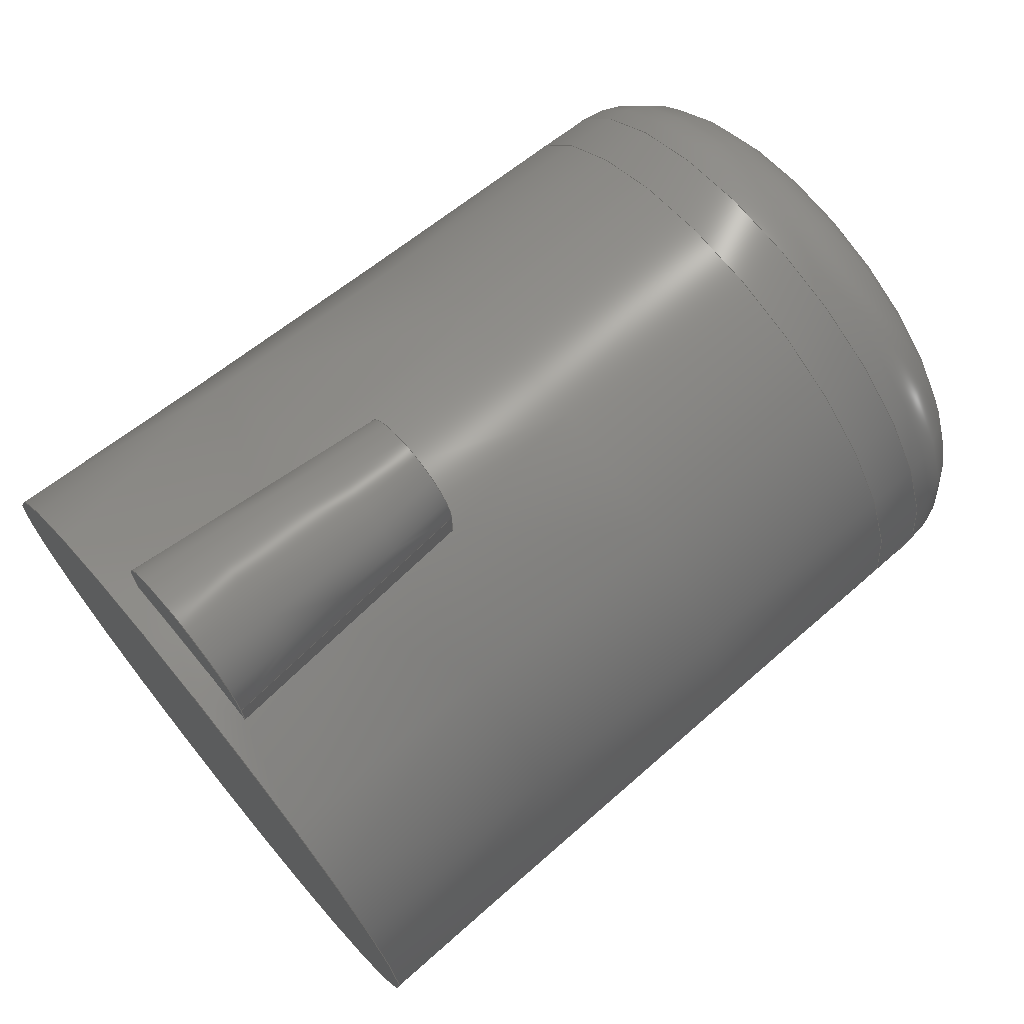
<metadata>
{"format":"step","ext":"step","renderer":"f3d","projection":"perspective","resolution":1024,"background":"white","views":[{"elev":71.0,"azim":-129.3,"up":"+Y"}]}
</metadata>
<code>
ISO-10303-21;
DATA;
#1=MECHANICAL_DESIGN_GEOMETRIC_PRESENTATION_REPRESENTATION('',(#4),#422);
#2=SHAPE_REPRESENTATION_RELATIONSHIP('SRR','None',#428,#3);
#3=ADVANCED_BREP_SHAPE_REPRESENTATION('',(#5),#421);
#4=STYLED_ITEM('',(#440),#5);
#5=MANIFOLD_SOLID_BREP('Save Button',#233);
#6=FACE_BOUND('',#56,.T.);
#7=FACE_BOUND('',#57,.T.);
#8=TOROIDAL_SURFACE('',#257,2.032,1);
#9=CONICAL_SURFACE('',#250,0.85,0.08727);
#10=CONICAL_SURFACE('',#253,0.85,0.08727);
#11=CONICAL_SURFACE('',#262,3.05,0.03491);
#12=CONICAL_SURFACE('',#265,3.05,0.03316);
#13=CIRCLE('',#238,3.271);
#14=CIRCLE('',#239,0.85);
#15=CIRCLE('',#241,3.181);
#16=CIRCLE('',#242,0.6138);
#17=CIRCLE('',#244,3.181);
#18=CIRCLE('',#245,0.6138);
#19=CIRCLE('',#254,0.85);
#20=CIRCLE('',#256,3.271);
#21=CIRCLE('',#258,3.032);
#22=CIRCLE('',#259,1);
#23=CIRCLE('',#260,2.032);
#24=CIRCLE('',#261,3.032);
#25=CIRCLE('',#263,3.05);
#26=CIRCLE('',#266,3.279);
#27=FACE_OUTER_BOUND('',#42,.T.);
#28=FACE_OUTER_BOUND('',#43,.T.);
#29=FACE_OUTER_BOUND('',#44,.T.);
#30=FACE_OUTER_BOUND('',#45,.T.);
#31=FACE_OUTER_BOUND('',#46,.T.);
#32=FACE_OUTER_BOUND('',#47,.T.);
#33=FACE_OUTER_BOUND('',#48,.T.);
#34=FACE_OUTER_BOUND('',#49,.T.);
#35=FACE_OUTER_BOUND('',#50,.T.);
#36=FACE_OUTER_BOUND('',#51,.T.);
#37=FACE_OUTER_BOUND('',#52,.T.);
#38=FACE_OUTER_BOUND('',#53,.T.);
#39=FACE_OUTER_BOUND('',#54,.T.);
#40=FACE_OUTER_BOUND('',#55,.T.);
#41=FACE_OUTER_BOUND('',#58,.T.);
#42=EDGE_LOOP('',(#144,#145,#146,#147));
#43=EDGE_LOOP('',(#148,#149,#150,#151));
#44=EDGE_LOOP('',(#152,#153,#154,#155));
#45=EDGE_LOOP('',(#156,#157,#158,#159));
#46=EDGE_LOOP('',(#160,#161,#162,#163));
#47=EDGE_LOOP('',(#164,#165,#166,#167));
#48=EDGE_LOOP('',(#168,#169,#170,#171));
#49=EDGE_LOOP('',(#172,#173,#174,#175));
#50=EDGE_LOOP('',(#176,#177,#178,#179));
#51=EDGE_LOOP('',(#180,#181,#182,#183));
#52=EDGE_LOOP('',(#184,#185,#186,#187,#188));
#53=EDGE_LOOP('',(#189,#190,#191,#192,#193));
#54=EDGE_LOOP('',(#194));
#55=EDGE_LOOP('',(#195,#196,#197,#198));
#56=EDGE_LOOP('',(#199,#200,#201,#202));
#57=EDGE_LOOP('',(#203,#204,#205,#206));
#58=EDGE_LOOP('',(#207));
#59=LINE('',#356,#73);
#60=LINE('',#358,#74);
#61=LINE('',#359,#75);
#62=LINE('',#364,#76);
#63=LINE('',#371,#77);
#64=LINE('',#377,#78);
#65=LINE('',#380,#79);
#66=LINE('',#383,#80);
#67=LINE('',#388,#81);
#68=LINE('',#389,#82);
#69=LINE('',#395,#83);
#70=LINE('',#396,#84);
#71=LINE('',#411,#85);
#72=LINE('',#417,#86);
#73=VECTOR('',#274,10);
#74=VECTOR('',#275,10);
#75=VECTOR('',#276,10);
#76=VECTOR('',#281,10);
#77=VECTOR('',#290,10);
#78=VECTOR('',#295,10);
#79=VECTOR('',#298,10);
#80=VECTOR('',#303,10);
#81=VECTOR('',#308,10);
#82=VECTOR('',#309,10);
#83=VECTOR('',#316,10);
#84=VECTOR('',#317,10);
#85=VECTOR('',#338,3.05);
#86=VECTOR('',#347,3.05);
#87=ELLIPSE('',#236,39.51,3.187);
#88=ELLIPSE('',#247,39.51,3.187);
#89=ELLIPSE('',#249,39.51,3.187);
#90=ELLIPSE('',#252,39.51,3.187);
#91=VERTEX_POINT('',#352);
#92=VERTEX_POINT('',#353);
#93=VERTEX_POINT('',#355);
#94=VERTEX_POINT('',#357);
#95=VERTEX_POINT('',#361);
#96=VERTEX_POINT('',#363);
#97=VERTEX_POINT('',#367);
#98=VERTEX_POINT('',#369);
#99=VERTEX_POINT('',#373);
#100=VERTEX_POINT('',#374);
#101=VERTEX_POINT('',#376);
#102=VERTEX_POINT('',#378);
#103=VERTEX_POINT('',#385);
#104=VERTEX_POINT('',#387);
#105=VERTEX_POINT('',#392);
#106=VERTEX_POINT('',#394);
#107=VERTEX_POINT('',#402);
#108=VERTEX_POINT('',#403);
#109=VERTEX_POINT('',#405);
#110=VERTEX_POINT('',#410);
#111=VERTEX_POINT('',#415);
#112=EDGE_CURVE('',#91,#92,#87,.T.);
#113=EDGE_CURVE('',#91,#93,#59,.T.);
#114=EDGE_CURVE('',#93,#94,#60,.T.);
#115=EDGE_CURVE('',#92,#94,#61,.F.);
#116=EDGE_CURVE('',#95,#91,#13,.T.);
#117=EDGE_CURVE('',#96,#95,#62,.T.);
#118=EDGE_CURVE('',#96,#93,#14,.T.);
#119=EDGE_CURVE('',#92,#97,#15,.T.);
#120=EDGE_CURVE('',#94,#98,#16,.F.);
#121=EDGE_CURVE('',#98,#97,#63,.F.);
#122=EDGE_CURVE('',#99,#100,#17,.T.);
#123=EDGE_CURVE('',#99,#101,#64,.F.);
#124=EDGE_CURVE('',#101,#102,#18,.F.);
#125=EDGE_CURVE('',#102,#100,#65,.F.);
#126=EDGE_CURVE('',#97,#95,#88,.T.);
#127=EDGE_CURVE('',#96,#98,#66,.T.);
#128=EDGE_CURVE('',#103,#99,#89,.T.);
#129=EDGE_CURVE('',#103,#104,#67,.T.);
#130=EDGE_CURVE('',#104,#101,#68,.T.);
#131=EDGE_CURVE('',#100,#105,#90,.T.);
#132=EDGE_CURVE('',#106,#102,#69,.T.);
#133=EDGE_CURVE('',#106,#105,#70,.T.);
#134=EDGE_CURVE('',#106,#104,#19,.T.);
#135=EDGE_CURVE('',#105,#103,#20,.T.);
#136=EDGE_CURVE('',#107,#108,#21,.T.);
#137=EDGE_CURVE('',#108,#109,#22,.T.);
#138=EDGE_CURVE('',#109,#109,#23,.T.);
#139=EDGE_CURVE('',#108,#107,#24,.T.);
#140=EDGE_CURVE('',#107,#110,#71,.T.);
#141=EDGE_CURVE('',#110,#110,#25,.T.);
#142=EDGE_CURVE('',#111,#111,#26,.F.);
#143=EDGE_CURVE('',#111,#110,#72,.T.);
#144=ORIENTED_EDGE('',*,*,#112,.F.);
#145=ORIENTED_EDGE('',*,*,#113,.T.);
#146=ORIENTED_EDGE('',*,*,#114,.T.);
#147=ORIENTED_EDGE('',*,*,#115,.F.);
#148=ORIENTED_EDGE('',*,*,#116,.F.);
#149=ORIENTED_EDGE('',*,*,#117,.F.);
#150=ORIENTED_EDGE('',*,*,#118,.T.);
#151=ORIENTED_EDGE('',*,*,#113,.F.);
#152=ORIENTED_EDGE('',*,*,#119,.F.);
#153=ORIENTED_EDGE('',*,*,#115,.T.);
#154=ORIENTED_EDGE('',*,*,#120,.T.);
#155=ORIENTED_EDGE('',*,*,#121,.T.);
#156=ORIENTED_EDGE('',*,*,#122,.F.);
#157=ORIENTED_EDGE('',*,*,#123,.T.);
#158=ORIENTED_EDGE('',*,*,#124,.T.);
#159=ORIENTED_EDGE('',*,*,#125,.T.);
#160=ORIENTED_EDGE('',*,*,#126,.F.);
#161=ORIENTED_EDGE('',*,*,#121,.F.);
#162=ORIENTED_EDGE('',*,*,#127,.F.);
#163=ORIENTED_EDGE('',*,*,#117,.T.);
#164=ORIENTED_EDGE('',*,*,#128,.F.);
#165=ORIENTED_EDGE('',*,*,#129,.T.);
#166=ORIENTED_EDGE('',*,*,#130,.T.);
#167=ORIENTED_EDGE('',*,*,#123,.F.);
#168=ORIENTED_EDGE('',*,*,#120,.F.);
#169=ORIENTED_EDGE('',*,*,#114,.F.);
#170=ORIENTED_EDGE('',*,*,#118,.F.);
#171=ORIENTED_EDGE('',*,*,#127,.T.);
#172=ORIENTED_EDGE('',*,*,#131,.F.);
#173=ORIENTED_EDGE('',*,*,#125,.F.);
#174=ORIENTED_EDGE('',*,*,#132,.F.);
#175=ORIENTED_EDGE('',*,*,#133,.T.);
#176=ORIENTED_EDGE('',*,*,#124,.F.);
#177=ORIENTED_EDGE('',*,*,#130,.F.);
#178=ORIENTED_EDGE('',*,*,#134,.F.);
#179=ORIENTED_EDGE('',*,*,#132,.T.);
#180=ORIENTED_EDGE('',*,*,#135,.F.);
#181=ORIENTED_EDGE('',*,*,#133,.F.);
#182=ORIENTED_EDGE('',*,*,#134,.T.);
#183=ORIENTED_EDGE('',*,*,#129,.F.);
#184=ORIENTED_EDGE('',*,*,#136,.T.);
#185=ORIENTED_EDGE('',*,*,#137,.T.);
#186=ORIENTED_EDGE('',*,*,#138,.T.);
#187=ORIENTED_EDGE('',*,*,#137,.F.);
#188=ORIENTED_EDGE('',*,*,#139,.T.);
#189=ORIENTED_EDGE('',*,*,#136,.F.);
#190=ORIENTED_EDGE('',*,*,#140,.T.);
#191=ORIENTED_EDGE('',*,*,#141,.T.);
#192=ORIENTED_EDGE('',*,*,#140,.F.);
#193=ORIENTED_EDGE('',*,*,#139,.F.);
#194=ORIENTED_EDGE('',*,*,#138,.F.);
#195=ORIENTED_EDGE('',*,*,#142,.F.);
#196=ORIENTED_EDGE('',*,*,#143,.T.);
#197=ORIENTED_EDGE('',*,*,#141,.F.);
#198=ORIENTED_EDGE('',*,*,#143,.F.);
#199=ORIENTED_EDGE('',*,*,#128,.T.);
#200=ORIENTED_EDGE('',*,*,#122,.T.);
#201=ORIENTED_EDGE('',*,*,#131,.T.);
#202=ORIENTED_EDGE('',*,*,#135,.T.);
#203=ORIENTED_EDGE('',*,*,#126,.T.);
#204=ORIENTED_EDGE('',*,*,#116,.T.);
#205=ORIENTED_EDGE('',*,*,#112,.T.);
#206=ORIENTED_EDGE('',*,*,#119,.T.);
#207=ORIENTED_EDGE('',*,*,#142,.T.);
#208=PLANE('',#235);
#209=PLANE('',#237);
#210=PLANE('',#240);
#211=PLANE('',#243);
#212=PLANE('',#246);
#213=PLANE('',#248);
#214=PLANE('',#251);
#215=PLANE('',#255);
#216=PLANE('',#264);
#217=PLANE('',#267);
#218=ADVANCED_FACE('',(#27),#208,.T.);
#219=ADVANCED_FACE('',(#28),#209,.T.);
#220=ADVANCED_FACE('',(#29),#210,.F.);
#221=ADVANCED_FACE('',(#30),#211,.F.);
#222=ADVANCED_FACE('',(#31),#212,.T.);
#223=ADVANCED_FACE('',(#32),#213,.T.);
#224=ADVANCED_FACE('',(#33),#9,.T.);
#225=ADVANCED_FACE('',(#34),#214,.T.);
#226=ADVANCED_FACE('',(#35),#10,.T.);
#227=ADVANCED_FACE('',(#36),#215,.T.);
#228=ADVANCED_FACE('',(#37),#8,.T.);
#229=ADVANCED_FACE('',(#38),#11,.T.);
#230=ADVANCED_FACE('',(#39),#216,.T.);
#231=ADVANCED_FACE('',(#40,#6,#7),#12,.T.);
#232=ADVANCED_FACE('',(#41),#217,.F.);
#233=CLOSED_SHELL('',(#218,#219,#220,#221,#222,#223,#224,#225,#226,#227,
#228,#229,#230,#231,#232));
#234=AXIS2_PLACEMENT_3D('',#350,#268,#269);
#235=AXIS2_PLACEMENT_3D('',#351,#270,#271);
#236=AXIS2_PLACEMENT_3D('',#354,#272,#273);
#237=AXIS2_PLACEMENT_3D('',#360,#277,#278);
#238=AXIS2_PLACEMENT_3D('',#362,#279,#280);
#239=AXIS2_PLACEMENT_3D('',#365,#282,#283);
#240=AXIS2_PLACEMENT_3D('',#366,#284,#285);
#241=AXIS2_PLACEMENT_3D('',#368,#286,#287);
#242=AXIS2_PLACEMENT_3D('',#370,#288,#289);
#243=AXIS2_PLACEMENT_3D('',#372,#291,#292);
#244=AXIS2_PLACEMENT_3D('',#375,#293,#294);
#245=AXIS2_PLACEMENT_3D('',#379,#296,#297);
#246=AXIS2_PLACEMENT_3D('',#381,#299,#300);
#247=AXIS2_PLACEMENT_3D('',#382,#301,#302);
#248=AXIS2_PLACEMENT_3D('',#384,#304,#305);
#249=AXIS2_PLACEMENT_3D('',#386,#306,#307);
#250=AXIS2_PLACEMENT_3D('',#390,#310,#311);
#251=AXIS2_PLACEMENT_3D('',#391,#312,#313);
#252=AXIS2_PLACEMENT_3D('',#393,#314,#315);
#253=AXIS2_PLACEMENT_3D('',#397,#318,#319);
#254=AXIS2_PLACEMENT_3D('',#398,#320,#321);
#255=AXIS2_PLACEMENT_3D('',#399,#322,#323);
#256=AXIS2_PLACEMENT_3D('',#400,#324,#325);
#257=AXIS2_PLACEMENT_3D('',#401,#326,#327);
#258=AXIS2_PLACEMENT_3D('',#404,#328,#329);
#259=AXIS2_PLACEMENT_3D('',#406,#330,#331);
#260=AXIS2_PLACEMENT_3D('',#407,#332,#333);
#261=AXIS2_PLACEMENT_3D('',#408,#334,#335);
#262=AXIS2_PLACEMENT_3D('',#409,#336,#337);
#263=AXIS2_PLACEMENT_3D('',#412,#339,#340);
#264=AXIS2_PLACEMENT_3D('',#413,#341,#342);
#265=AXIS2_PLACEMENT_3D('',#414,#343,#344);
#266=AXIS2_PLACEMENT_3D('',#416,#345,#346);
#267=AXIS2_PLACEMENT_3D('',#418,#348,#349);
#268=DIRECTION('axis',(0,0,1));
#269=DIRECTION('refdir',(1,0,0));
#270=DIRECTION('center_axis',(0.9962,0,0.08716));
#271=DIRECTION('ref_axis',(0,1,0));
#272=DIRECTION('center_axis',(0.9962,0,0.08716));
#273=DIRECTION('ref_axis',(-0.08716,-2.81e-17,0.9962));
#274=DIRECTION('',(0,1,0));
#275=DIRECTION('',(-0.08716,-2.903e-16,0.9962));
#276=DIRECTION('',(0,-1,0));
#277=DIRECTION('center_axis',(0,0,-1));
#278=DIRECTION('ref_axis',(-1,0,0));
#279=DIRECTION('center_axis',(0,0,-1));
#280=DIRECTION('ref_axis',(1,0,0));
#281=DIRECTION('',(1.676e-16,-1,0));
#282=DIRECTION('center_axis',(0,0,-1));
#283=DIRECTION('ref_axis',(-1,0,0));
#284=DIRECTION('center_axis',(0,0,-1));
#285=DIRECTION('ref_axis',(-1,0,0));
#286=DIRECTION('center_axis',(0,0,1));
#287=DIRECTION('ref_axis',(1,0,0));
#288=DIRECTION('center_axis',(0,0,-1));
#289=DIRECTION('ref_axis',(-1,0,0));
#290=DIRECTION('',(-1.676e-16,1,0));
#291=DIRECTION('center_axis',(0,0,-1));
#292=DIRECTION('ref_axis',(-1,0,0));
#293=DIRECTION('center_axis',(0,0,1));
#294=DIRECTION('ref_axis',(1,0,0));
#295=DIRECTION('',(-1.676e-16,1,0));
#296=DIRECTION('center_axis',(0,0,-1));
#297=DIRECTION('ref_axis',(1,8.163e-16,0));
#298=DIRECTION('',(0,-1,0));
#299=DIRECTION('center_axis',(-0.9962,-1.67e-16,
0.08716));
#300=DIRECTION('ref_axis',(1.676e-16,-1,0));
#301=DIRECTION('center_axis',(-0.9962,-1.67e-16,
0.08716));
#302=DIRECTION('ref_axis',(0.08716,-1.693e-15,0.9962));
#303=DIRECTION('',(0.08716,0,0.9962));
#304=DIRECTION('center_axis',(-0.9962,-1.67e-16,
0.08716));
#305=DIRECTION('ref_axis',(1.676e-16,-1,0));
#306=DIRECTION('center_axis',(-0.9962,-1.67e-16,
0.08716));
#307=DIRECTION('ref_axis',(0.08716,-1.693e-15,0.9962));
#308=DIRECTION('',(1.676e-16,-1,0));
#309=DIRECTION('',(0.08716,2.177e-16,0.9962));
#310=DIRECTION('center_axis',(0,0,-1));
#311=DIRECTION('ref_axis',(-1,0,0));
#312=DIRECTION('center_axis',(0.9962,0,0.08716));
#313=DIRECTION('ref_axis',(0,1,0));
#314=DIRECTION('center_axis',(0.9962,0,0.08716));
#315=DIRECTION('ref_axis',(-0.08716,-2.81e-17,0.9962));
#316=DIRECTION('',(-0.08716,-7.257e-17,0.9962));
#317=DIRECTION('',(0,1,0));
#318=DIRECTION('center_axis',(0,0,-1));
#319=DIRECTION('ref_axis',(1,8.163e-16,0));
#320=DIRECTION('center_axis',(0,0,-1));
#321=DIRECTION('ref_axis',(1,8.163e-16,0));
#322=DIRECTION('center_axis',(0,0,-1));
#323=DIRECTION('ref_axis',(-1,0,0));
#324=DIRECTION('center_axis',(0,0,-1));
#325=DIRECTION('ref_axis',(1,0,0));
#326=DIRECTION('center_axis',(0,0,-1));
#327=DIRECTION('ref_axis',(-1,0,0));
#328=DIRECTION('center_axis',(0,0,1));
#329=DIRECTION('ref_axis',(1,0,0));
#330=DIRECTION('center_axis',(-9.153e-17,-1,0));
#331=DIRECTION('ref_axis',(1,-9.153e-17,0));
#332=DIRECTION('center_axis',(0,0,-1));
#333=DIRECTION('ref_axis',(1,0,0));
#334=DIRECTION('center_axis',(0,0,1));
#335=DIRECTION('ref_axis',(1,0,0));
#336=DIRECTION('center_axis',(0,0,-1));
#337=DIRECTION('ref_axis',(1,0,0));
#338=DIRECTION('',(-0.0349,-4.274e-18,-0.9994));
#339=DIRECTION('center_axis',(0,0,1));
#340=DIRECTION('ref_axis',(1,0,0));
#341=DIRECTION('center_axis',(0,0,1));
#342=DIRECTION('ref_axis',(1,0,0));
#343=DIRECTION('center_axis',(0,0,-1));
#344=DIRECTION('ref_axis',(1,0,0));
#345=DIRECTION('center_axis',(0,0,1));
#346=DIRECTION('ref_axis',(1,0,0));
#347=DIRECTION('',(0.03316,-4.06e-18,0.9995));
#348=DIRECTION('center_axis',(0,0,1));
#349=DIRECTION('ref_axis',(1,0,0));
#350=CARTESIAN_POINT('',(0,0,0));
#351=CARTESIAN_POINT('Origin',(13.69,5.808,6.352));
#352=CARTESIAN_POINT('',(13.69,5.463,6.352));
#353=CARTESIAN_POINT('',(13.45,5.426,9.052));
#354=CARTESIAN_POINT('Origin',(14.14,2.304,1.143));
#355=CARTESIAN_POINT('',(13.69,5.808,6.352));
#356=CARTESIAN_POINT('',(13.69,-4.32,6.352));
#357=CARTESIAN_POINT('',(13.45,5.808,9.052));
#358=CARTESIAN_POINT('',(13.69,5.808,6.352));
#359=CARTESIAN_POINT('',(13.45,-3.114,9.052));
#360=CARTESIAN_POINT('Origin',(12.84,2.304,6.352));
#361=CARTESIAN_POINT('',(11.99,5.463,6.352));
#362=CARTESIAN_POINT('Origin',(12.84,2.304,6.352));
#363=CARTESIAN_POINT('',(11.99,5.808,6.352));
#364=CARTESIAN_POINT('',(11.99,8.928,6.352));
#365=CARTESIAN_POINT('Origin',(12.84,5.808,6.352));
#366=CARTESIAN_POINT('Origin',(-4.438,-12.04,9.052));
#367=CARTESIAN_POINT('',(12.22,5.426,9.052));
#368=CARTESIAN_POINT('Origin',(12.84,2.304,9.052));
#369=CARTESIAN_POINT('',(12.22,5.808,9.052));
#370=CARTESIAN_POINT('Origin',(12.84,5.808,9.052));
#371=CARTESIAN_POINT('',(12.22,-6.618,9.052));
#372=CARTESIAN_POINT('Origin',(-4.438,-12.04,9.052));
#373=CARTESIAN_POINT('',(12.22,-0.8175,9.052));
#374=CARTESIAN_POINT('',(13.45,-0.8175,9.052));
#375=CARTESIAN_POINT('Origin',(12.84,2.304,9.052));
#376=CARTESIAN_POINT('',(12.22,-1.2,9.052));
#377=CARTESIAN_POINT('',(12.22,-6.618,9.052));
#378=CARTESIAN_POINT('',(13.45,-1.2,9.052));
#379=CARTESIAN_POINT('Origin',(12.84,-1.2,9.052));
#380=CARTESIAN_POINT('',(13.45,-3.114,9.052));
#381=CARTESIAN_POINT('Origin',(11.99,-1.2,6.352));
#382=CARTESIAN_POINT('Origin',(11.53,2.304,1.143));
#383=CARTESIAN_POINT('',(11.99,5.808,6.352));
#384=CARTESIAN_POINT('Origin',(11.99,-1.2,6.352));
#385=CARTESIAN_POINT('',(11.99,-0.8545,6.352));
#386=CARTESIAN_POINT('Origin',(11.53,2.304,1.143));
#387=CARTESIAN_POINT('',(11.99,-1.2,6.352));
#388=CARTESIAN_POINT('',(11.99,8.928,6.352));
#389=CARTESIAN_POINT('',(11.99,-1.2,6.352));
#390=CARTESIAN_POINT('Origin',(12.84,5.808,6.352));
#391=CARTESIAN_POINT('Origin',(13.69,5.808,6.352));
#392=CARTESIAN_POINT('',(13.69,-0.8545,6.352));
#393=CARTESIAN_POINT('Origin',(14.14,2.304,1.143));
#394=CARTESIAN_POINT('',(13.69,-1.2,6.352));
#395=CARTESIAN_POINT('',(13.69,-1.2,6.352));
#396=CARTESIAN_POINT('',(13.69,-4.32,6.352));
#397=CARTESIAN_POINT('Origin',(12.84,-1.2,6.352));
#398=CARTESIAN_POINT('Origin',(12.84,-1.2,6.352));
#399=CARTESIAN_POINT('Origin',(12.84,2.304,6.352));
#400=CARTESIAN_POINT('Origin',(12.84,2.304,6.352));
#401=CARTESIAN_POINT('Origin',(12.84,2.304,13.5));
#402=CARTESIAN_POINT('',(9.805,2.304,13.53));
#403=CARTESIAN_POINT('',(15.87,2.304,13.53));
#404=CARTESIAN_POINT('Origin',(12.84,2.304,13.53));
#405=CARTESIAN_POINT('',(14.87,2.304,14.5));
#406=CARTESIAN_POINT('Origin',(14.87,2.304,13.5));
#407=CARTESIAN_POINT('Origin',(12.84,2.304,14.5));
#408=CARTESIAN_POINT('Origin',(12.84,2.304,13.53));
#409=CARTESIAN_POINT('Origin',(12.84,2.304,13));
#410=CARTESIAN_POINT('',(9.786,2.304,13));
#411=CARTESIAN_POINT('',(9.786,2.304,13));
#412=CARTESIAN_POINT('Origin',(12.84,2.304,13));
#413=CARTESIAN_POINT('Origin',(12.84,2.304,14.5));
#414=CARTESIAN_POINT('Origin',(12.84,2.304,13));
#415=CARTESIAN_POINT('',(9.557,2.304,6.1));
#416=CARTESIAN_POINT('Origin',(12.84,2.304,6.1));
#417=CARTESIAN_POINT('',(9.786,2.304,13));
#418=CARTESIAN_POINT('Origin',(-5.638,-18.04,6.1));
#419=UNCERTAINTY_MEASURE_WITH_UNIT(LENGTH_MEASURE(0.01),#423,
'DISTANCE_ACCURACY_VALUE',
'Maximum model space distance between geometric entities at asserted c
onnectivities');
#420=UNCERTAINTY_MEASURE_WITH_UNIT(LENGTH_MEASURE(0.01),#423,
'DISTANCE_ACCURACY_VALUE',
'Maximum model space distance between geometric entities at asserted c
onnectivities');
#421=(
GEOMETRIC_REPRESENTATION_CONTEXT(3)
GLOBAL_UNCERTAINTY_ASSIGNED_CONTEXT((#419))
GLOBAL_UNIT_ASSIGNED_CONTEXT((#423,#424,#425))
REPRESENTATION_CONTEXT('','3D')
);
#422=(
GEOMETRIC_REPRESENTATION_CONTEXT(3)
GLOBAL_UNCERTAINTY_ASSIGNED_CONTEXT((#420))
GLOBAL_UNIT_ASSIGNED_CONTEXT((#423,#424,#425))
REPRESENTATION_CONTEXT('','3D')
);
#423=(
LENGTH_UNIT()
NAMED_UNIT(*)
SI_UNIT(.MILLI.,.METRE.)
);
#424=(
NAMED_UNIT(*)
PLANE_ANGLE_UNIT()
SI_UNIT($,.RADIAN.)
);
#425=(
NAMED_UNIT(*)
SI_UNIT($,.STERADIAN.)
SOLID_ANGLE_UNIT()
);
#426=SHAPE_DEFINITION_REPRESENTATION(#427,#428);
#427=PRODUCT_DEFINITION_SHAPE('',$,#430);
#428=SHAPE_REPRESENTATION('',(#234),#421);
#429=PRODUCT_DEFINITION_CONTEXT('part definition',#434,'design');
#430=PRODUCT_DEFINITION(
'Supercon 2023 Badge Enclosure - Basic-2-Hacking',
'Supercon 2023 Badge Enclosure - Basic-2-Hacking v3',#431,#429);
#431=PRODUCT_DEFINITION_FORMATION('',$,#436);
#432=PRODUCT_RELATED_PRODUCT_CATEGORY(
'Supercon 2023 Badge Enclosure - Basic-2-Hacking v3',
'Supercon 2023 Badge Enclosure - Basic-2-Hacking v3',(#436));
#433=APPLICATION_PROTOCOL_DEFINITION('international standard',
'automotive_design',2009,#434);
#434=APPLICATION_CONTEXT(
'Core Data for Automotive Mechanical Design Process');
#435=PRODUCT_CONTEXT('part definition',#434,'mechanical');
#436=PRODUCT('Supercon 2023 Badge Enclosure - Basic-2-Hacking',
'Supercon 2023 Badge Enclosure - Basic-2-Hacking v3',$,(#435));
#437=PRESENTATION_STYLE_ASSIGNMENT((#443));
#438=PRESENTATION_STYLE_ASSIGNMENT((#444));
#439=PRESENTATION_STYLE_ASSIGNMENT((#445));
#440=PRESENTATION_STYLE_ASSIGNMENT((#446));
#441=PRESENTATION_STYLE_ASSIGNMENT((#447));
#442=PRESENTATION_STYLE_ASSIGNMENT((#448));
#443=SURFACE_STYLE_USAGE(.BOTH.,#449);
#444=SURFACE_STYLE_USAGE(.BOTH.,#450);
#445=SURFACE_STYLE_USAGE(.BOTH.,#451);
#446=SURFACE_STYLE_USAGE(.BOTH.,#452);
#447=SURFACE_STYLE_USAGE(.BOTH.,#453);
#448=SURFACE_STYLE_USAGE(.BOTH.,#454);
#449=SURFACE_SIDE_STYLE('',(#455));
#450=SURFACE_SIDE_STYLE('',(#456));
#451=SURFACE_SIDE_STYLE('',(#457));
#452=SURFACE_SIDE_STYLE('',(#458));
#453=SURFACE_SIDE_STYLE('',(#459));
#454=SURFACE_SIDE_STYLE('',(#460));
#455=SURFACE_STYLE_FILL_AREA(#461);
#456=SURFACE_STYLE_FILL_AREA(#462);
#457=SURFACE_STYLE_FILL_AREA(#463);
#458=SURFACE_STYLE_FILL_AREA(#464);
#459=SURFACE_STYLE_FILL_AREA(#465);
#460=SURFACE_STYLE_FILL_AREA(#466);
#461=FILL_AREA_STYLE('Opaque(192,192,192)',(#467));
#462=FILL_AREA_STYLE('ABS (White)',(#468));
#463=FILL_AREA_STYLE('Opaque(142,76,38)',(#469));
#464=FILL_AREA_STYLE('ABS (Red)',(#470));
#465=FILL_AREA_STYLE('PEEK',(#471));
#466=FILL_AREA_STYLE('Acrylic (Clear) (1)',(#472));
#467=FILL_AREA_STYLE_COLOUR('Opaque(192,192,192)',#473);
#468=FILL_AREA_STYLE_COLOUR('ABS (White)',#474);
#469=FILL_AREA_STYLE_COLOUR('Opaque(142,76,38)',#475);
#470=FILL_AREA_STYLE_COLOUR('ABS (Red)',#476);
#471=FILL_AREA_STYLE_COLOUR('PEEK',#477);
#472=FILL_AREA_STYLE_COLOUR('Acrylic (Clear) (1)',#478);
#473=COLOUR_RGB('Opaque(192,192,192)',0.7529,0.7529,
0.7529);
#474=COLOUR_RGB('ABS (White)',0.9647,0.9647,0.9529);
#475=COLOUR_RGB('Opaque(142,76,38)',0.5569,0.298,
0.149);
#476=COLOUR_RGB('ABS (Red)',1,0,0);
#477=COLOUR_RGB('PEEK',0.6,0.5098,0.3686);
#478=COLOUR_RGB('Acrylic (Clear) (1)',0.9804,0.5216,
0.5216);
ENDSEC;
END-ISO-10303-21;

</code>
